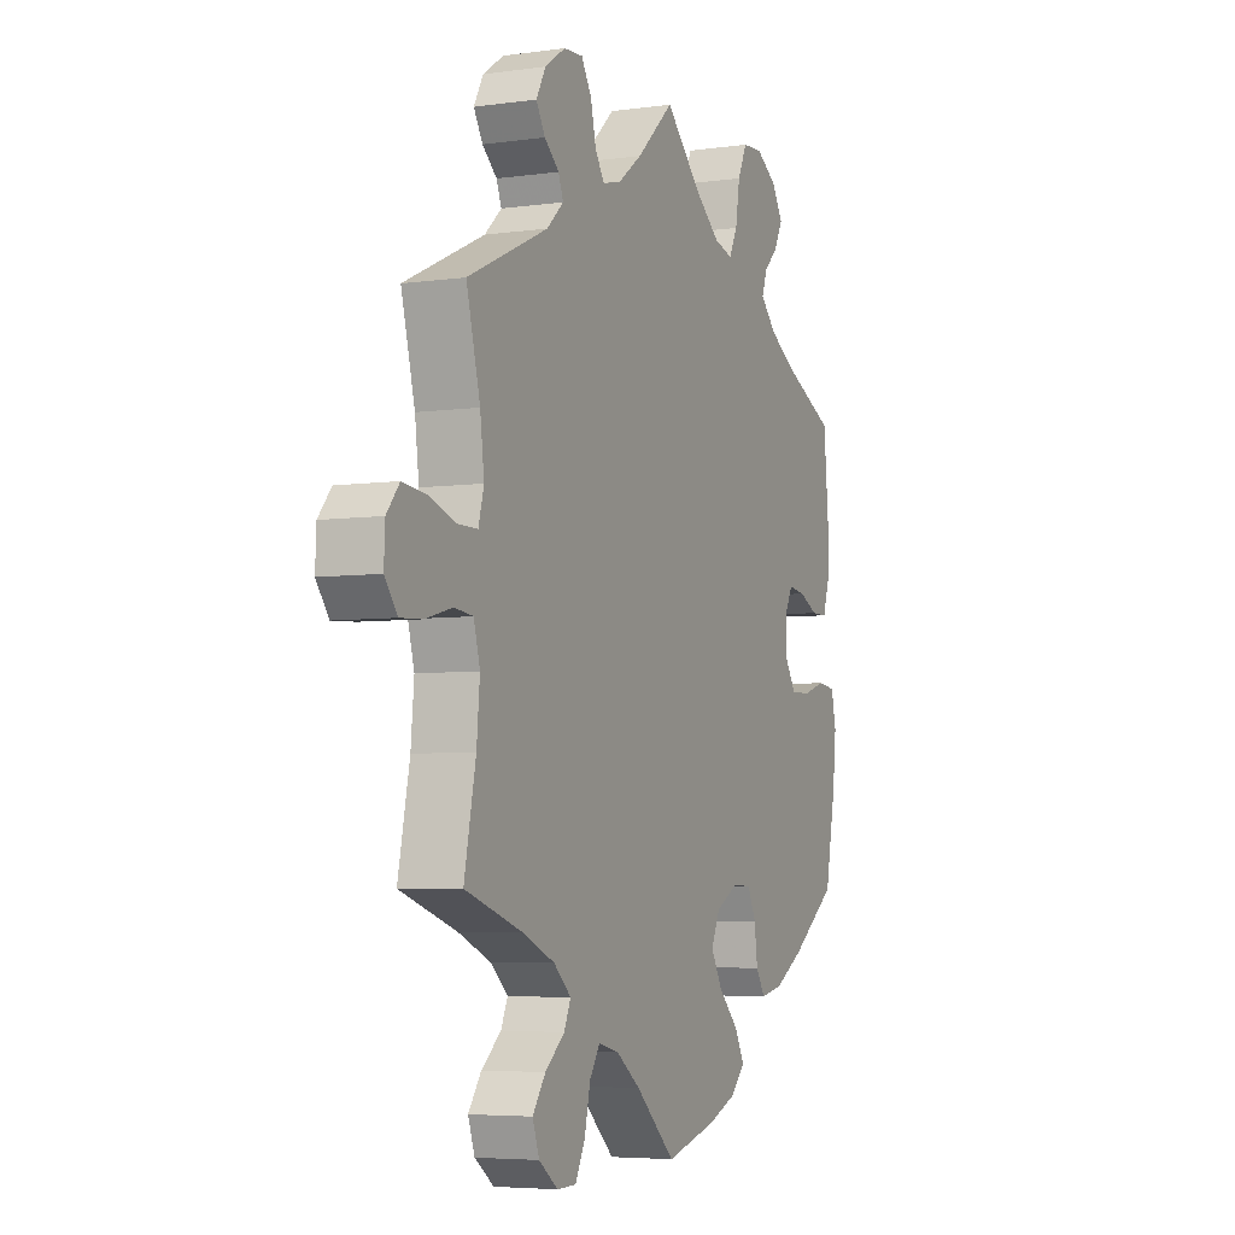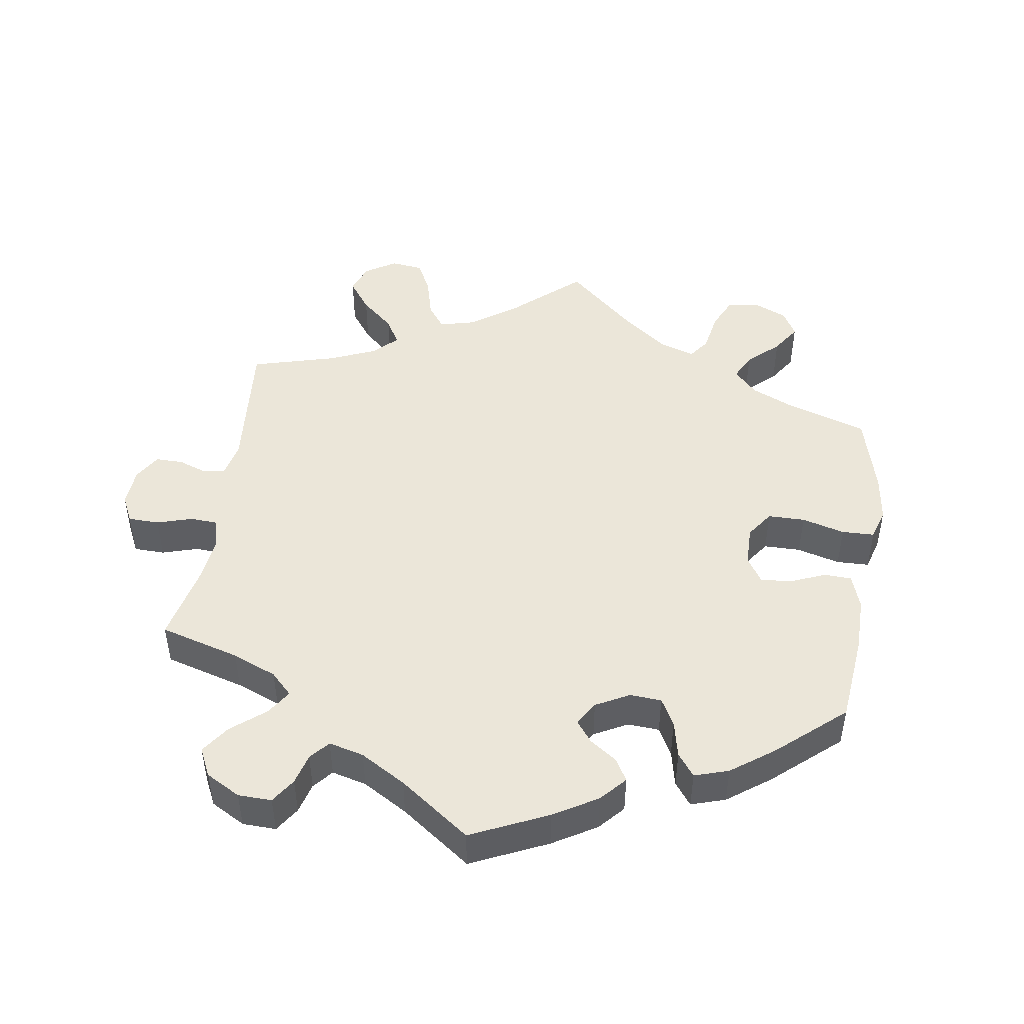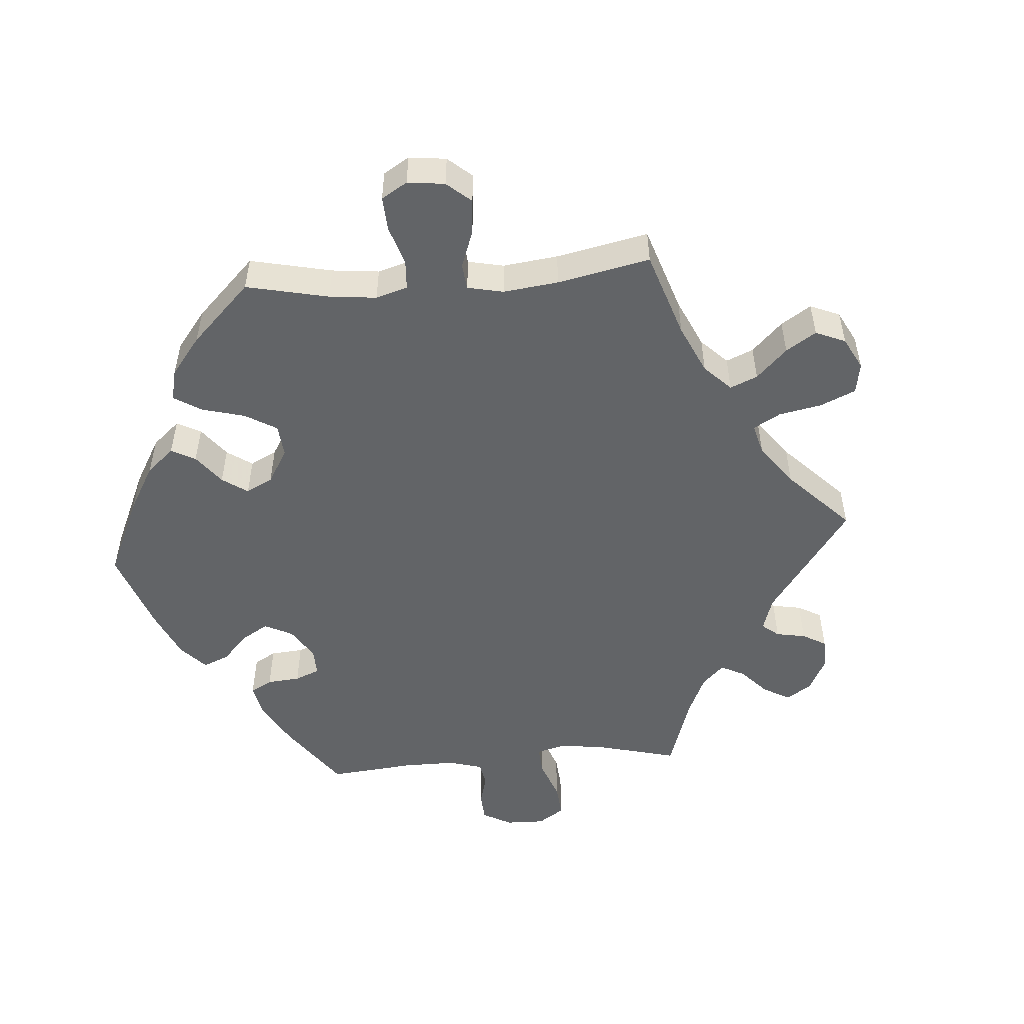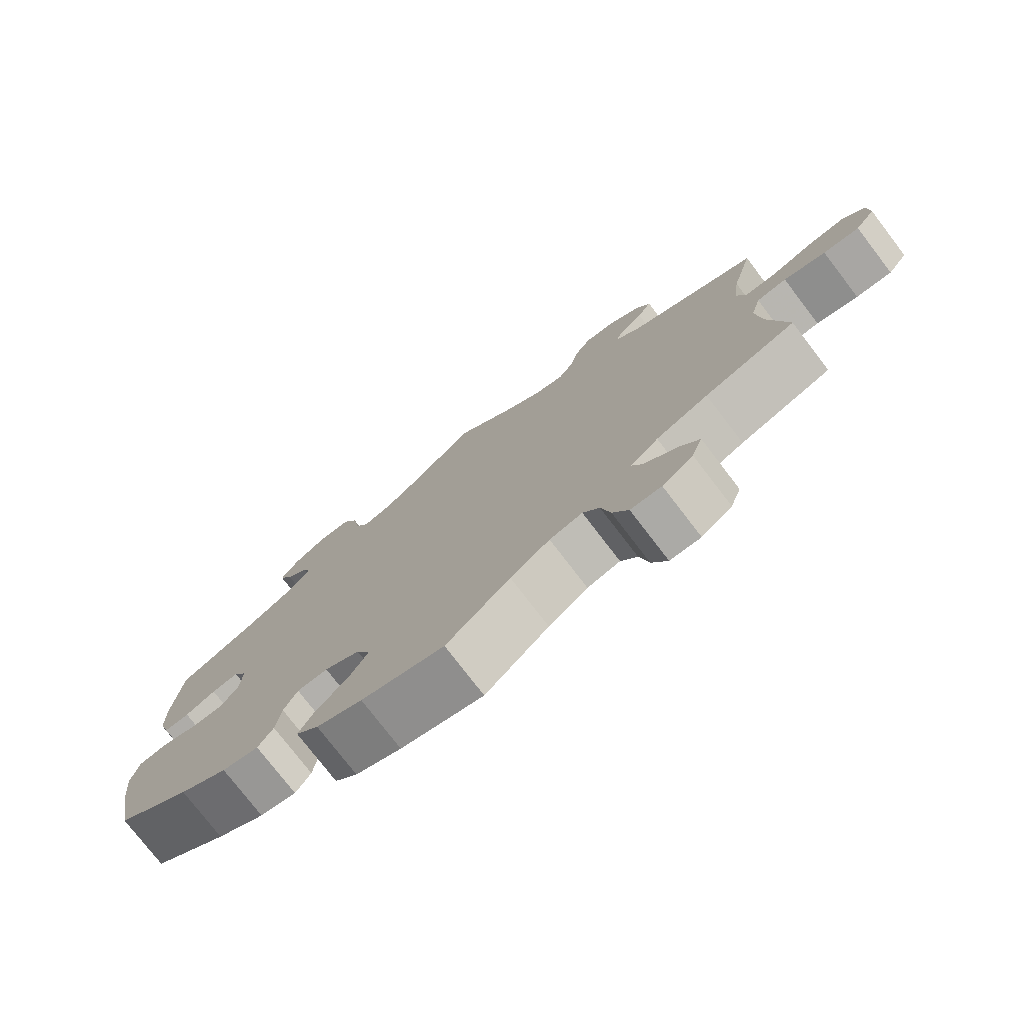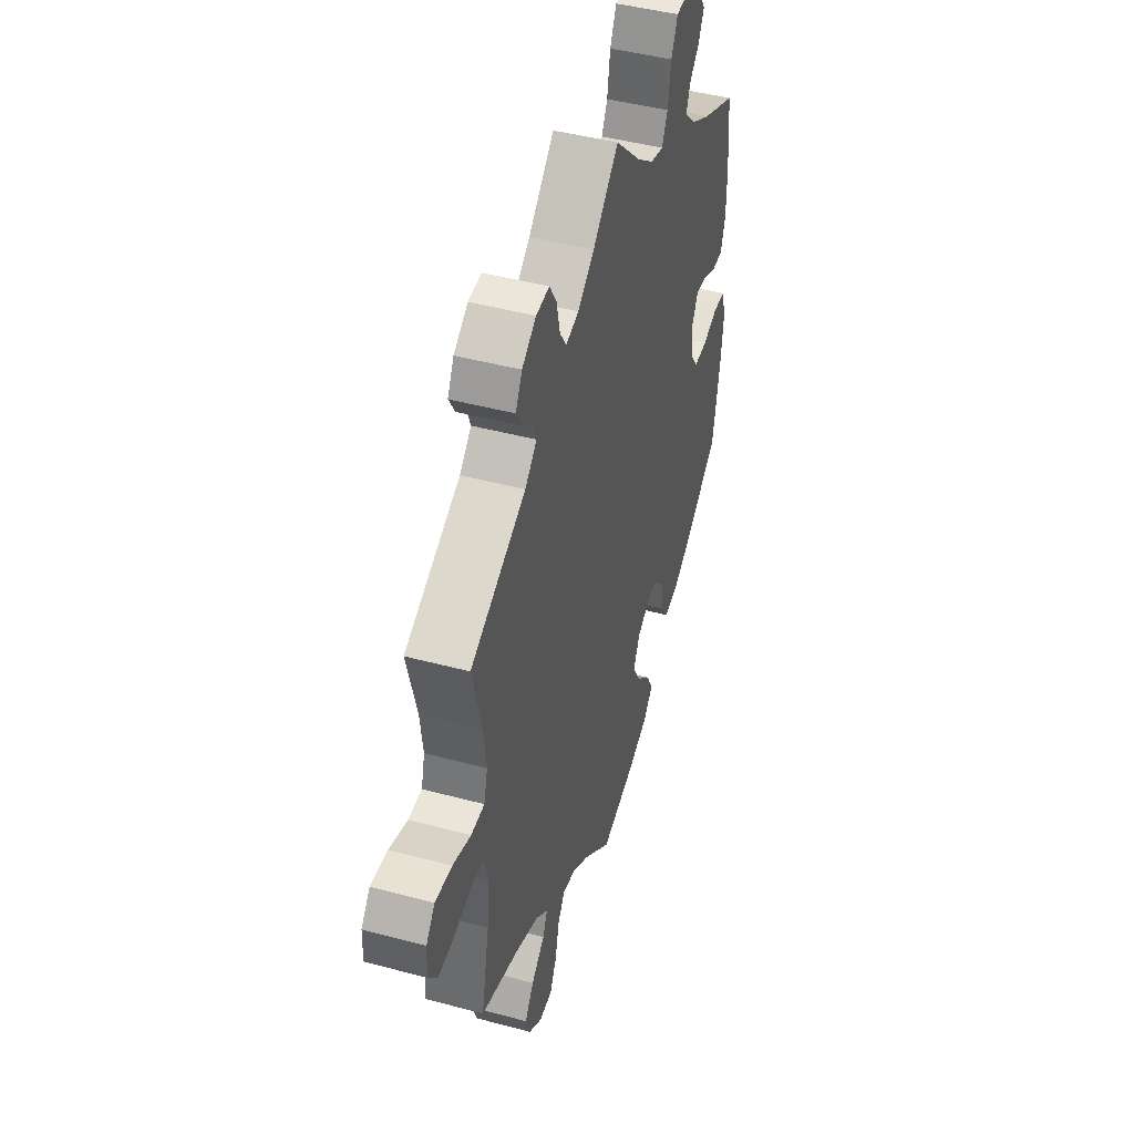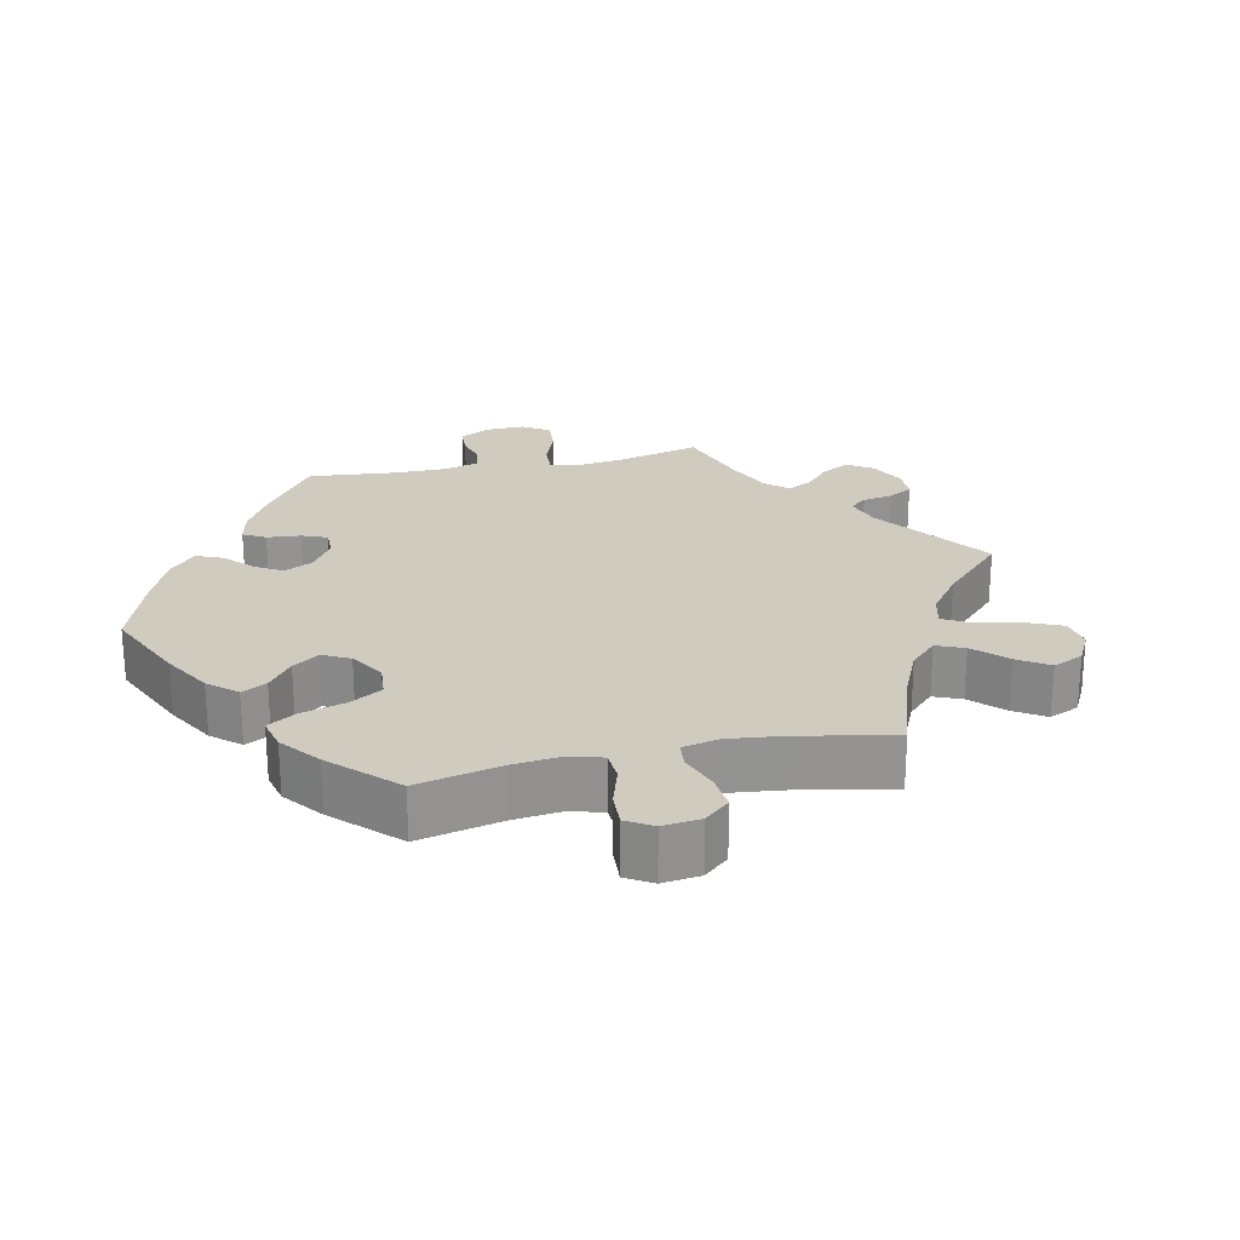
<metadata>
{"format":"obj","ext":"obj","renderer":"f3d","projection":"perspective","resolution":1024,"background":"white","views":[{"elev":-5.2,"azim":-66.3,"up":"+Z"},{"elev":47.2,"azim":68.7,"up":"+Y"},{"elev":-51.1,"azim":-145.5,"up":"+Y"},{"elev":-76.8,"azim":-142.5,"up":"+Z"},{"elev":45.4,"azim":-72.8,"up":"+Z"},{"elev":23.7,"azim":-162.6,"up":"+Y"}]}
</metadata>
<code>
v -0.475 0.07 -0.161
v -0.468 0.07 -0.084
v -0.482 0.07 -0.033
v -0.524 0.07 -0.028
v -0.583 0.07 -0.044
v -0.634 0.07 -0.047
v -0.662 0.07 -0.01
v -0.66 0.07 0.042
v -0.631 0.07 0.077
v -0.576 0.07 0.071
v -0.517 0.07 0.051
v -0.473 0.07 0.051
v -0.461 0.07 0.096
v -0.47 0.07 0.168
v -0.501 0.07 0.288
v -0.32 0.07 0.372
v -0.282 0.07 0.407
v -0.293 0.07 0.436
v -0.326 0.07 0.464
v -0.346 0.07 0.498
v -0.325 0.07 0.537
v -0.279 0.07 0.568
v -0.236 0.07 0.571
v -0.213 0.07 0.533
v -0.201 0.07 0.481
v -0.18 0.07 0.449
v -0.138 0.07 0.46
v -0.084 0.07 0.5
v 0 0.07 0.577
v 0.085 0.07 0.494
v 0.139 0.07 0.452
v 0.181 0.07 0.441
v 0.2 0.07 0.479
v 0.21 0.07 0.54
v 0.231 0.07 0.585
v 0.276 0.07 0.588
v 0.324 0.07 0.559
v 0.349 0.07 0.518
v 0.33 0.07 0.48
v 0.298 0.07 0.448
v 0.286 0.07 0.414
v 0.322 0.07 0.377
v 0.387 0.07 0.34
v 0.5 0.07 0.289
v 0.511 0.07 0.169
v 0.51 0.07 0.096
v 0.495 0.07 0.05
v 0.459 0.07 0.05
v 0.416 0.07 0.07
v 0.378 0.07 0.075
v 0.359 0.07 0.04
v 0.361 0.07 -0.014
v 0.386 0.07 -0.052
v 0.431 0.07 -0.051
v 0.482 0.07 -0.035
v 0.522 0.07 -0.04
v 0.533 0.07 -0.09
v 0.525 0.07 -0.165
v 0.501 0.07 -0.289
v 0.397 0.07 -0.364
v 0.33 0.07 -0.403
v 0.279 0.07 -0.413
v 0.258 0.07 -0.38
v 0.251 0.07 -0.326
v 0.232 0.07 -0.286
v 0.189 0.07 -0.284
v 0.139 0.07 -0.312
v 0.119 0.07 -0.355
v 0.145 0.07 -0.401
v 0.19 0.07 -0.446
v 0.212 0.07 -0.487
v 0.18 0.07 -0.521
v 0.116 0.07 -0.547
v 0 0.07 -0.578
v -0.089 0.07 -0.497
v -0.144 0.07 -0.457
v -0.19 0.07 -0.446
v -0.213 0.07 -0.481
v -0.226 0.07 -0.539
v -0.248 0.07 -0.583
v -0.291 0.07 -0.584
v -0.334 0.07 -0.552
v -0.349 0.07 -0.509
v -0.32 0.07 -0.468
v -0.276 0.07 -0.431
v -0.261 0.07 -0.397
v -0.3 0.07 -0.362
v -0.373 0.07 -0.331
v -0.501 0.07 -0.289
v -0.475 0 -0.161
v -0.468 0 -0.084
v -0.482 0 -0.033
v -0.524 0 -0.028
v -0.583 0 -0.044
v -0.634 0 -0.047
v -0.662 0 -0.01
v -0.66 0 0.042
v -0.631 0 0.077
v -0.576 0 0.071
v -0.517 0 0.051
v -0.473 0 0.051
v -0.461 0 0.096
v -0.47 0 0.168
v -0.501 0 0.288
v -0.32 0 0.372
v -0.282 0 0.407
v -0.293 0 0.436
v -0.326 0 0.464
v -0.346 0 0.498
v -0.325 0 0.537
v -0.279 0 0.568
v -0.236 0 0.571
v -0.213 0 0.533
v -0.201 0 0.481
v -0.18 0 0.449
v -0.138 0 0.46
v -0.084 0 0.5
v 0 0 0.577
v 0.085 0 0.494
v 0.139 0 0.452
v 0.181 0 0.441
v 0.2 0 0.479
v 0.21 0 0.54
v 0.231 0 0.585
v 0.276 0 0.588
v 0.324 0 0.559
v 0.349 0 0.518
v 0.33 0 0.48
v 0.298 0 0.448
v 0.286 0 0.414
v 0.322 0 0.377
v 0.387 0 0.34
v 0.5 0 0.289
v 0.511 0 0.169
v 0.51 0 0.096
v 0.495 0 0.05
v 0.459 0 0.05
v 0.416 0 0.07
v 0.378 0 0.075
v 0.359 0 0.04
v 0.361 0 -0.014
v 0.386 0 -0.052
v 0.431 0 -0.051
v 0.482 0 -0.035
v 0.522 0 -0.04
v 0.533 0 -0.09
v 0.525 0 -0.165
v 0.501 0 -0.289
v 0.397 0 -0.364
v 0.33 0 -0.403
v 0.279 0 -0.413
v 0.258 0 -0.38
v 0.251 0 -0.326
v 0.232 0 -0.286
v 0.189 0 -0.284
v 0.139 0 -0.312
v 0.119 0 -0.355
v 0.145 0 -0.401
v 0.19 0 -0.446
v 0.212 0 -0.487
v 0.18 0 -0.521
v 0.116 0 -0.547
v 0 0 -0.578
v -0.089 0 -0.497
v -0.144 0 -0.457
v -0.19 0 -0.446
v -0.213 0 -0.481
v -0.226 0 -0.539
v -0.248 0 -0.583
v -0.291 0 -0.584
v -0.334 0 -0.552
v -0.349 0 -0.509
v -0.32 0 -0.468
v -0.276 0 -0.431
v -0.261 0 -0.397
v -0.3 0 -0.362
v -0.373 0 -0.331
v -0.501 0 -0.289
f 88 89 1
f 87 88 1 2
f 86 87 2 3
f 82 83 84 85
f 80 81 82 85
f 78 79 80 85
f 77 78 85 86
f 76 77 86 3
f 72 73 74 75
f 72 75 76 3
f 69 70 71 72
f 68 69 72 3
f 61 62 63 64
f 61 64 65
f 60 61 65
f 59 60 65
f 58 59 65 66
f 54 55 56 57
f 53 54 57 58
f 46 47 48 49
f 46 49 50
f 43 44 45 46
f 42 43 46 50
f 41 42 50 51
f 37 38 39 40
f 37 40 41
f 36 37 41
f 33 34 35 36
f 32 33 36 41
f 28 29 30
f 27 28 30 31
f 26 27 31 32
f 22 23 24 25
f 22 25 26
f 21 22 26
f 18 19 20 21
f 17 18 21 26
f 16 17 26 32
f 14 15 16 32
f 8 9 10 11
f 8 11 12
f 7 8 12
f 4 5 6 7
f 3 4 7 12
f 67 68 3 12
f 53 58 66
f 52 53 66 67
f 13 14 32 41
f 41 51 52 67
f 12 13 41 67
f 90 178 177
f 91 90 177 176
f 92 91 176 175
f 174 173 172 171
f 174 171 170 169
f 174 169 168 167
f 175 174 167 166
f 92 175 166 165
f 164 163 162 161
f 92 165 164 161
f 161 160 159 158
f 92 161 158 157
f 153 152 151 150
f 154 153 150
f 154 150 149
f 154 149 148
f 155 154 148 147
f 146 145 144 143
f 147 146 143 142
f 138 137 136 135
f 139 138 135
f 135 134 133 132
f 139 135 132 131
f 140 139 131 130
f 129 128 127 126
f 130 129 126
f 130 126 125
f 125 124 123 122
f 130 125 122 121
f 119 118 117
f 120 119 117 116
f 121 120 116 115
f 114 113 112 111
f 115 114 111
f 115 111 110
f 110 109 108 107
f 115 110 107 106
f 121 115 106 105
f 121 105 104 103
f 100 99 98 97
f 101 100 97
f 101 97 96
f 96 95 94 93
f 101 96 93 92
f 101 92 157 156
f 155 147 142
f 156 155 142 141
f 130 121 103 102
f 156 141 140 130
f 156 130 102 101
f 1 90 91 2
f 2 91 92 3
f 3 92 93 4
f 4 93 94 5
f 5 94 95 6
f 6 95 96 7
f 7 96 97 8
f 8 97 98 9
f 9 98 99 10
f 10 99 100 11
f 11 100 101 12
f 12 101 102 13
f 13 102 103 14
f 14 103 104 15
f 15 104 105 16
f 16 105 106 17
f 17 106 107 18
f 18 107 108 19
f 19 108 109 20
f 20 109 110 21
f 21 110 111 22
f 22 111 112 23
f 23 112 113 24
f 24 113 114 25
f 25 114 115 26
f 26 115 116 27
f 27 116 117 28
f 28 117 118 29
f 29 118 119 30
f 30 119 120 31
f 31 120 121 32
f 32 121 122 33
f 33 122 123 34
f 34 123 124 35
f 35 124 125 36
f 36 125 126 37
f 37 126 127 38
f 38 127 128 39
f 39 128 129 40
f 40 129 130 41
f 41 130 131 42
f 42 131 132 43
f 43 132 133 44
f 44 133 134 45
f 45 134 135 46
f 46 135 136 47
f 47 136 137 48
f 48 137 138 49
f 49 138 139 50
f 50 139 140 51
f 51 140 141 52
f 52 141 142 53
f 53 142 143 54
f 54 143 144 55
f 55 144 145 56
f 56 145 146 57
f 57 146 147 58
f 58 147 148 59
f 59 148 149 60
f 60 149 150 61
f 61 150 151 62
f 62 151 152 63
f 63 152 153 64
f 64 153 154 65
f 65 154 155 66
f 66 155 156 67
f 67 156 157 68
f 68 157 158 69
f 69 158 159 70
f 70 159 160 71
f 71 160 161 72
f 72 161 162 73
f 73 162 163 74
f 74 163 164 75
f 75 164 165 76
f 76 165 166 77
f 77 166 167 78
f 78 167 168 79
f 79 168 169 80
f 80 169 170 81
f 81 170 171 82
f 82 171 172 83
f 83 172 173 84
f 84 173 174 85
f 85 174 175 86
f 86 175 176 87
f 87 176 177 88
f 88 177 178 89
f 89 178 90 1

</code>
